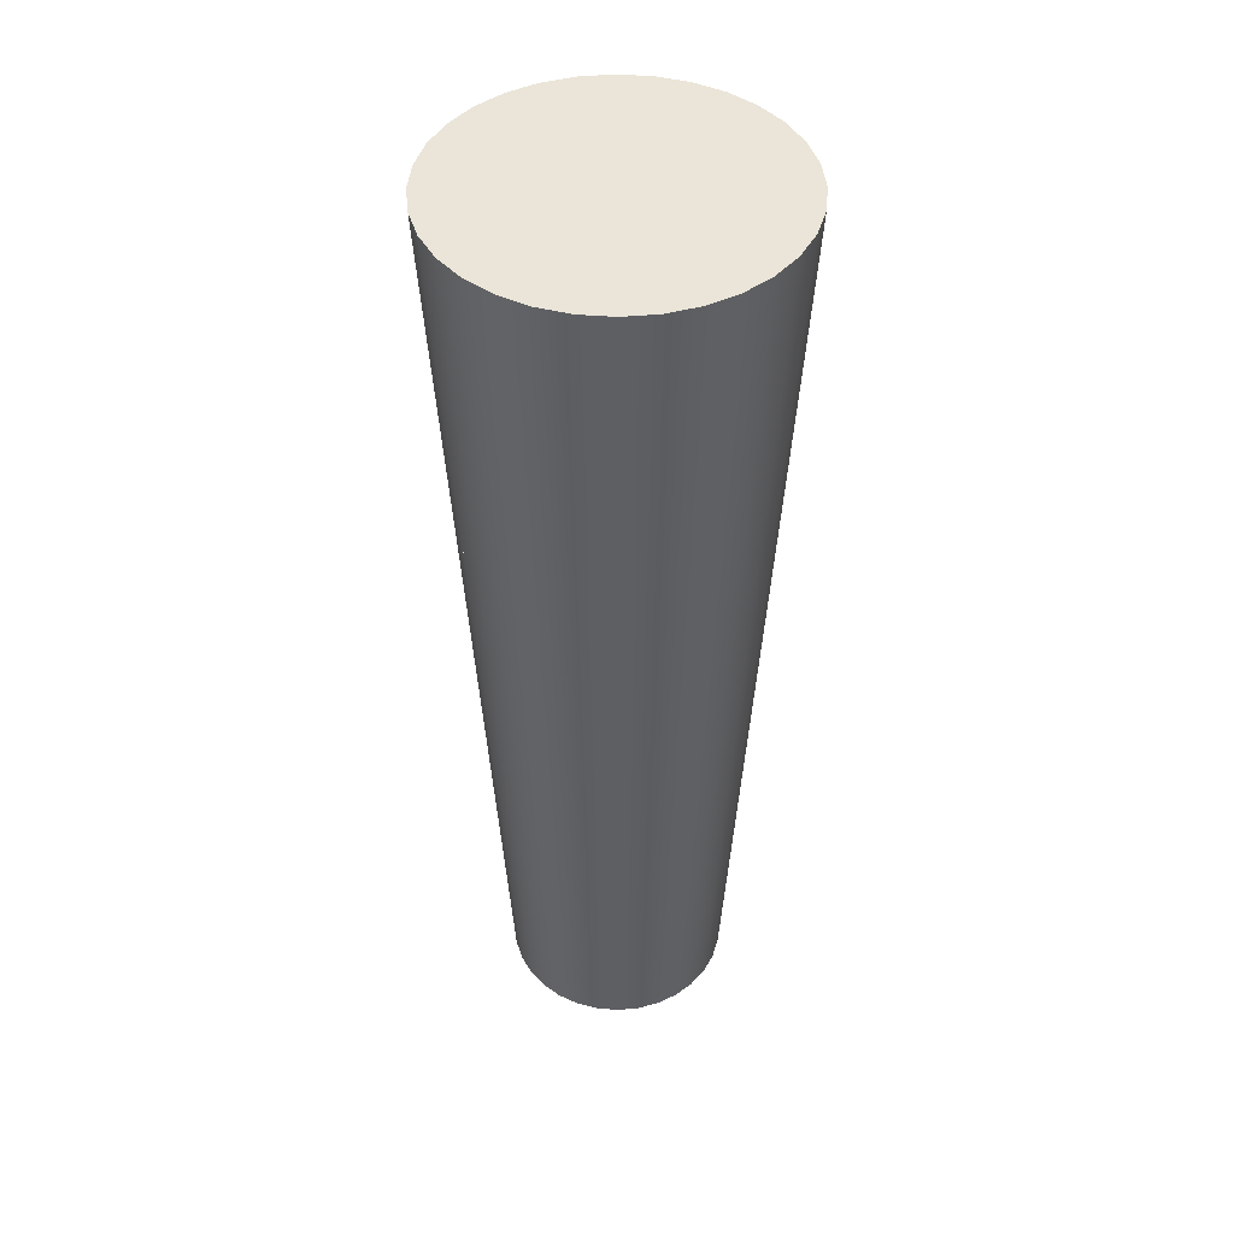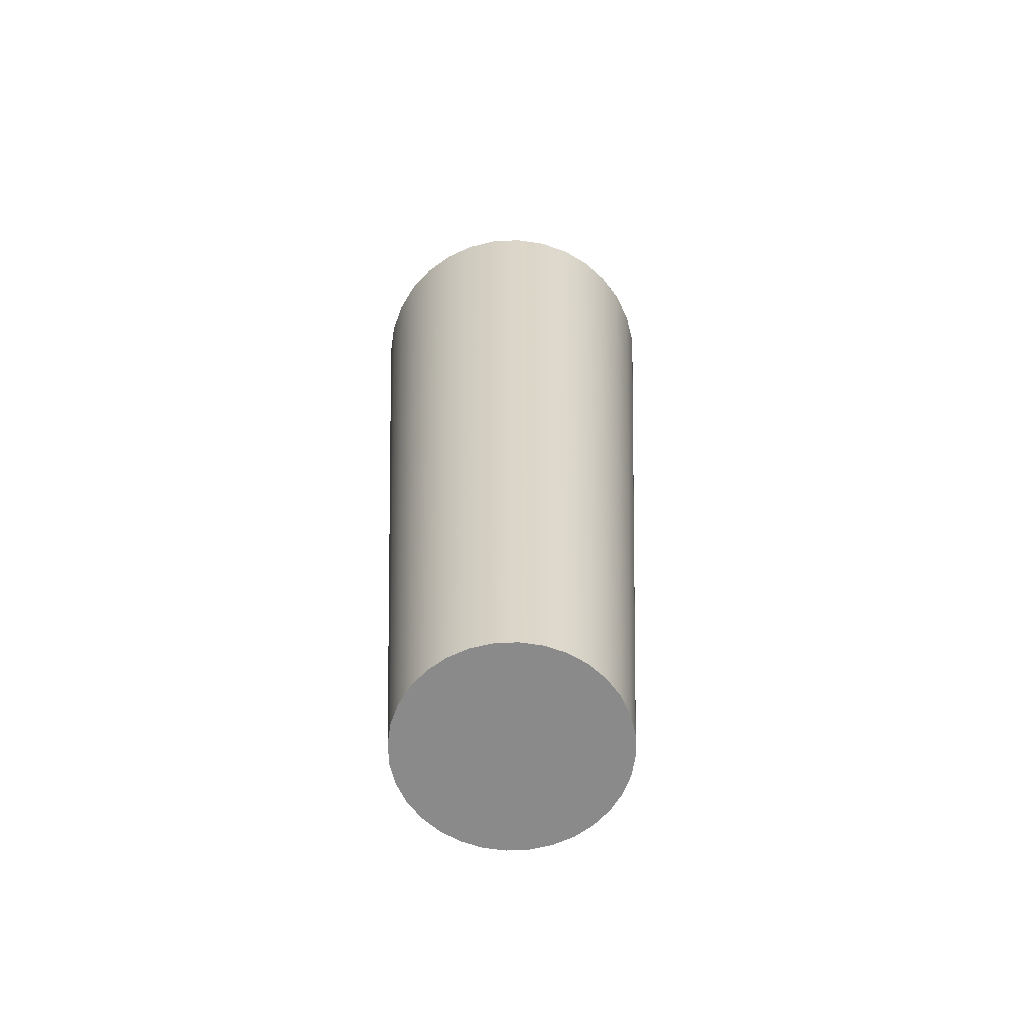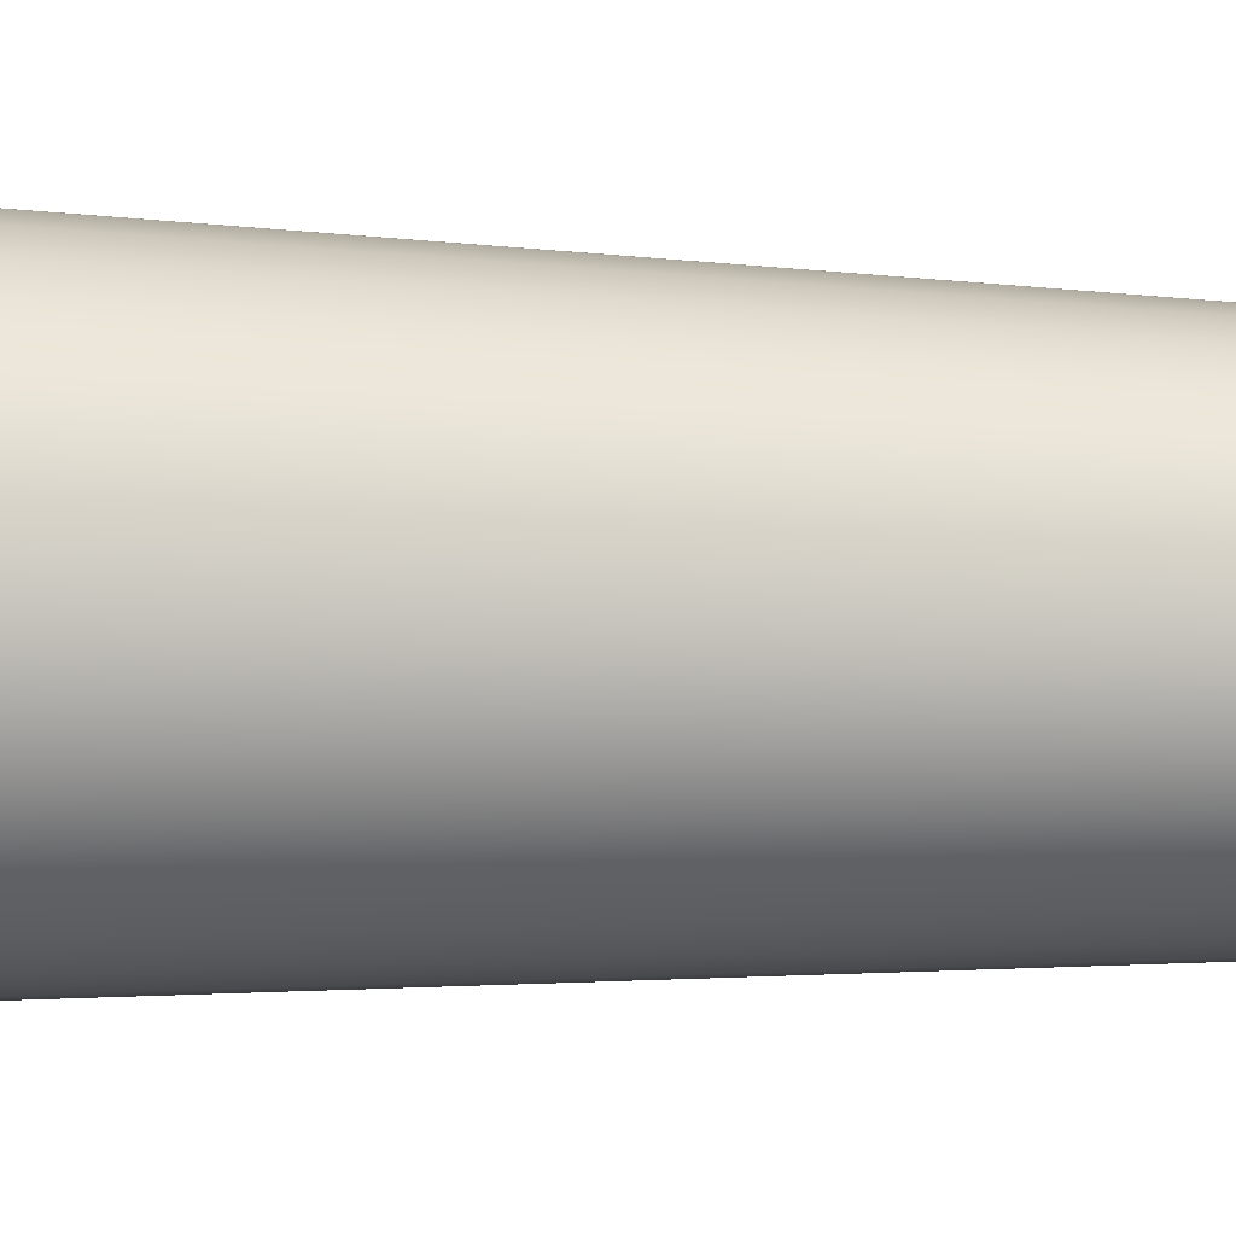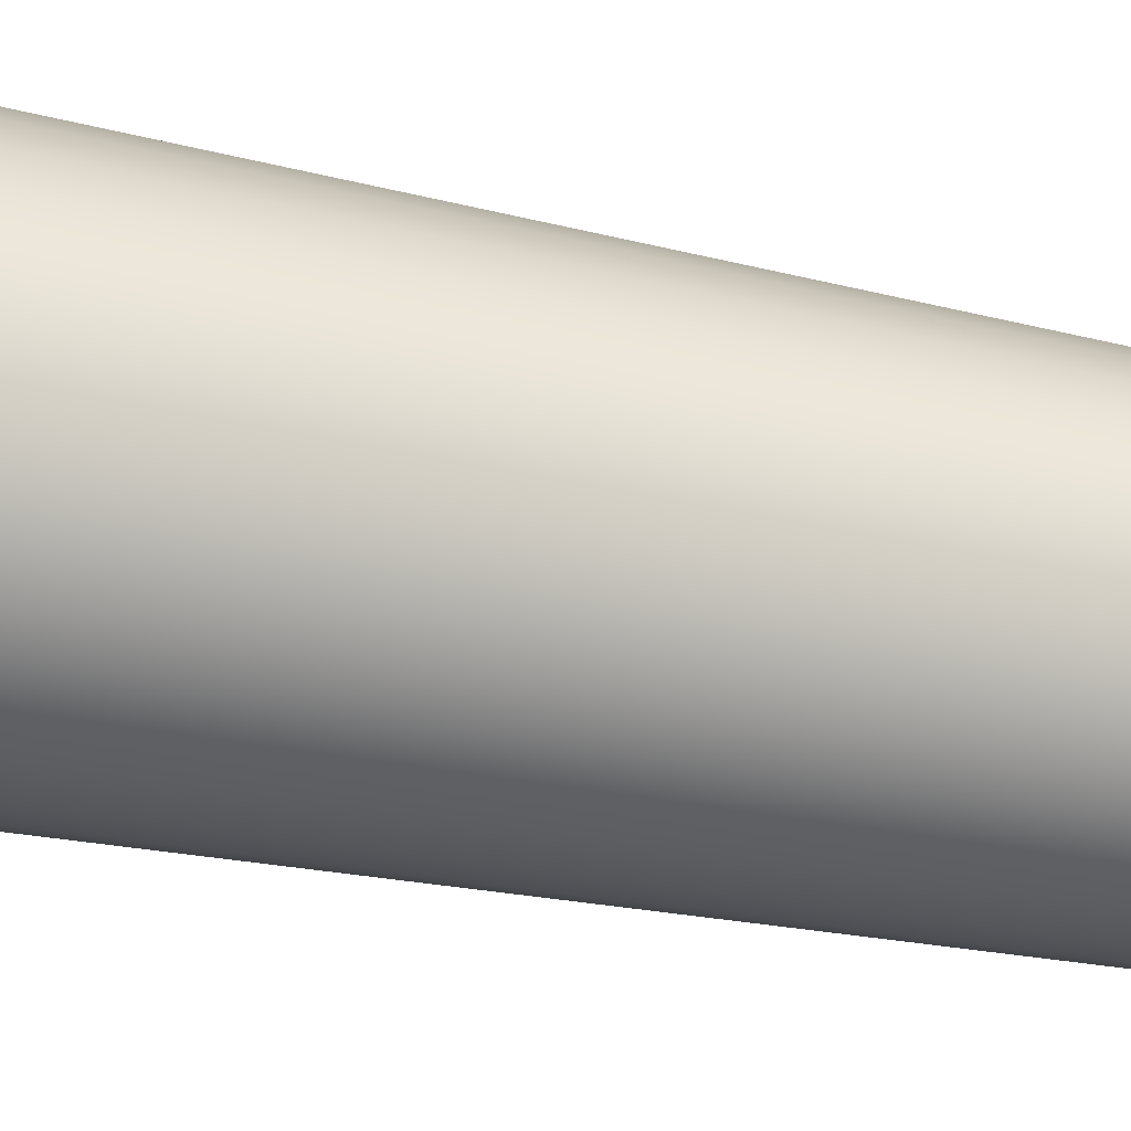
<metadata>
{"format":"obj","ext":"obj","renderer":"f3d","projection":"perspective","resolution":1024,"background":"white","views":[{"elev":45.3,"azim":67.1,"up":"+Y"},{"elev":-63.6,"azim":98.3,"up":"+Y"},{"elev":32.2,"azim":-87.6,"up":"+Z"},{"elev":40.5,"azim":-75.6,"up":"+Z"}]}
</metadata>
<code>
o Cylinder
v -7.95 -0.1315 20.66
v -7.95 19.01 19.58
v -7.516 -0.1315 20.7
v -7.306 19.01 19.65
v -7.098 -0.1315 20.83
v -6.686 19.01 19.84
v -6.713 -0.1315 21.04
v -6.115 19.01 20.14
v -6.376 -0.1315 21.31
v -5.615 19.01 20.55
v -6.099 -0.1315 21.65
v -5.204 19.01 21.05
v -5.893 -0.1315 22.04
v -4.898 19.01 21.62
v -5.766 -0.1315 22.45
v -4.71 19.01 22.24
v -5.723 -0.1315 22.89
v -4.647 19.01 22.89
v -5.766 -0.1315 23.32
v -4.71 19.01 23.53
v -5.893 -0.1315 23.74
v -4.898 19.01 24.15
v -6.099 -0.1315 24.12
v -5.204 19.01 24.72
v -6.376 -0.1315 24.46
v -5.615 19.01 25.22
v -6.713 -0.1315 24.74
v -6.115 19.01 25.63
v -7.098 -0.1315 24.94
v -6.686 19.01 25.94
v -7.516 -0.1315 25.07
v -7.306 19.01 26.13
v -7.95 -0.1315 25.11
v -7.95 19.01 26.19
v -8.385 -0.1315 25.07
v -8.595 19.01 26.13
v -8.803 -0.1315 24.94
v -9.215 19.01 25.94
v -9.188 -0.1315 24.74
v -9.786 19.01 25.63
v -9.525 -0.1315 24.46
v -10.29 19.01 25.22
v -9.802 -0.1315 24.12
v -10.7 19.01 24.72
v -10.01 -0.1315 23.74
v -11 19.01 24.15
v -10.13 -0.1315 23.32
v -11.19 19.01 23.53
v -10.18 -0.1315 22.89
v -11.25 19.01 22.89
v -10.13 -0.1315 22.45
v -11.19 19.01 22.24
v -10.01 -0.1315 22.04
v -11 19.01 21.62
v -9.802 -0.1315 21.65
v -10.7 19.01 21.05
v -9.525 -0.1315 21.31
v -10.29 19.01 20.55
v -9.188 -0.1315 21.04
v -9.786 19.01 20.14
v -8.803 -0.1315 20.83
v -9.215 19.01 19.84
v -8.385 -0.1315 20.7
v -8.595 19.01 19.65
v -7.95 15.21 19.8
v -7.348 15.21 19.86
v -6.768 15.21 20.03
v -6.234 15.21 20.32
v -5.766 15.21 20.7
v -5.381 15.21 21.17
v -5.096 15.21 21.7
v -4.92 15.21 22.28
v -4.861 15.21 22.89
v -4.92 15.21 23.49
v -5.096 15.21 24.07
v -5.381 15.21 24.6
v -5.766 15.21 25.07
v -6.234 15.21 25.46
v -6.768 15.21 25.74
v -7.348 15.21 25.92
v -7.95 15.21 25.98
v -8.553 15.21 25.92
v -9.133 15.21 25.74
v -9.667 15.21 25.46
v -10.14 15.21 25.07
v -10.52 15.21 24.6
v -10.81 15.21 24.07
v -10.98 15.21 23.49
v -11.04 15.21 22.89
v -10.98 15.21 22.28
v -10.81 15.21 21.7
v -10.52 15.21 21.17
v -10.14 15.21 20.7
v -9.667 15.21 20.32
v -9.133 15.21 20.03
v -8.553 15.21 19.86
v -7.381 12.18 20.02
v -6.833 12.18 20.19
v -6.328 12.18 20.46
v -5.886 12.18 20.82
v -5.523 12.18 21.27
v -5.253 12.18 21.77
v -5.087 12.18 22.32
v -5.031 12.18 22.89
v -5.087 12.18 23.46
v -5.253 12.18 24
v -5.523 12.18 24.51
v -5.886 12.18 24.95
v -6.328 12.18 25.32
v -6.833 12.18 25.58
v -7.381 12.18 25.75
v -7.95 12.18 25.81
v -8.52 12.18 25.75
v -9.068 12.18 25.58
v -9.573 12.18 25.32
v -10.02 12.18 24.95
v -10.38 12.18 24.51
v -10.65 12.18 24
v -10.81 12.18 23.46
v -10.87 12.18 22.89
v -10.81 12.18 22.32
v -10.65 12.18 21.77
v -10.38 12.18 21.27
v -10.02 12.18 20.82
v -9.573 12.18 20.46
v -9.068 12.18 20.19
v -8.52 12.18 20.02
v -7.95 12.18 19.97
v -7.417 8.902 20.2
v -6.904 8.902 20.36
v -6.431 8.902 20.61
v -6.016 8.902 20.95
v -5.676 8.902 21.37
v -5.424 8.902 21.84
v -5.268 8.902 22.35
v -5.215 8.902 22.89
v -5.268 8.902 23.42
v -5.424 8.902 23.93
v -5.676 8.902 24.41
v -6.016 8.902 24.82
v -6.431 8.902 25.16
v -6.904 8.902 25.41
v -7.417 8.902 25.57
v -7.95 8.902 25.62
v -8.484 8.902 25.57
v -8.997 8.902 25.41
v -9.47 8.902 25.16
v -9.884 8.902 24.82
v -10.22 8.902 24.41
v -10.48 8.902 23.93
v -10.63 8.902 23.42
v -10.69 8.902 22.89
v -10.63 8.902 22.35
v -10.48 8.902 21.84
v -10.22 8.902 21.37
v -9.884 8.902 20.95
v -9.47 8.902 20.61
v -8.997 8.902 20.36
v -8.484 8.902 20.2
v -7.95 8.902 20.15
v -7.488 2.436 20.56
v -7.043 2.436 20.7
v -6.633 2.436 20.92
v -6.274 2.436 21.21
v -5.979 2.436 21.57
v -5.759 2.436 21.98
v -5.625 2.436 22.42
v -5.579 2.436 22.89
v -5.625 2.436 23.35
v -5.759 2.436 23.79
v -5.979 2.436 24.2
v -6.274 2.436 24.56
v -6.633 2.436 24.86
v -7.043 2.436 25.08
v -7.488 2.436 25.21
v -7.95 2.436 25.26
v -8.413 2.436 25.21
v -8.858 2.436 25.08
v -9.268 2.436 24.86
v -9.627 2.436 24.56
v -9.922 2.436 24.2
v -10.14 2.436 23.79
v -10.28 2.436 23.35
v -10.32 2.436 22.89
v -10.28 2.436 22.42
v -10.14 2.436 21.98
v -9.922 2.436 21.57
v -9.627 2.436 21.21
v -9.268 2.436 20.92
v -8.858 2.436 20.7
v -8.413 2.436 20.56
v -7.95 2.436 20.52
v -7.95 5.733 20.33
v -7.452 5.733 20.38
v -6.972 5.733 20.53
v -6.53 5.733 20.76
v -6.142 5.733 21.08
v -5.824 5.733 21.47
v -5.588 5.733 21.91
v -5.443 5.733 22.39
v -5.394 5.733 22.89
v -5.443 5.733 23.39
v -5.588 5.733 23.87
v -5.824 5.733 24.31
v -6.142 5.733 24.7
v -6.53 5.733 25.01
v -6.972 5.733 25.25
v -7.452 5.733 25.4
v -7.95 5.733 25.44
v -8.449 5.733 25.4
v -8.929 5.733 25.25
v -9.371 5.733 25.01
v -9.758 5.733 24.7
v -10.08 5.733 24.31
v -10.31 5.733 23.87
v -10.46 5.733 23.39
v -10.51 5.733 22.89
v -10.46 5.733 22.39
v -10.31 5.733 21.91
v -10.08 5.733 21.47
v -9.758 5.733 21.08
v -9.371 5.733 20.76
v -8.929 5.733 20.53
v -8.449 5.733 20.38
v -7.95 14.94 19.81
v -7.351 14.94 19.87
v -6.774 14.94 20.05
v -6.242 14.94 20.33
v -5.776 14.94 20.71
v -5.394 14.94 21.18
v -5.11 14.94 21.71
v -4.935 14.94 22.29
v -4.876 14.94 22.89
v -4.935 14.94 23.49
v -5.11 14.94 24.06
v -5.394 14.94 24.6
v -5.776 14.94 25.06
v -6.242 14.94 25.44
v -6.774 14.94 25.73
v -7.351 14.94 25.9
v -7.95 14.94 25.96
v -8.55 14.94 25.9
v -9.127 14.94 25.73
v -9.659 14.94 25.44
v -10.12 14.94 25.06
v -10.51 14.94 24.6
v -10.79 14.94 24.06
v -10.97 14.94 23.49
v -11.03 14.94 22.89
v -10.97 14.94 22.29
v -10.79 14.94 21.71
v -10.51 14.94 21.18
v -10.12 14.94 20.71
v -9.659 14.94 20.33
v -9.127 14.94 20.05
v -8.55 14.94 19.87
v -7.378 12.42 20.01
v -6.828 12.42 20.18
v -6.321 12.42 20.45
v -5.876 12.42 20.81
v -5.512 12.42 21.26
v -5.241 12.42 21.76
v -5.074 12.42 22.32
v -5.017 12.42 22.89
v -5.074 12.42 23.46
v -5.241 12.42 24.01
v -5.512 12.42 24.52
v -5.876 12.42 24.96
v -6.321 12.42 25.33
v -6.828 12.42 25.6
v -7.378 12.42 25.76
v -7.95 12.42 25.82
v -8.523 12.42 25.76
v -9.073 12.42 25.6
v -9.58 12.42 25.33
v -10.02 12.42 24.96
v -10.39 12.42 24.52
v -10.66 12.42 24.01
v -10.83 12.42 23.46
v -10.88 12.42 22.89
v -10.83 12.42 22.32
v -10.66 12.42 21.76
v -10.39 12.42 21.26
v -10.02 12.42 20.81
v -9.58 12.42 20.45
v -9.073 12.42 20.18
v -8.523 12.42 20.01
v -7.95 12.42 19.95
v -7.95 8.613 20.17
v -7.42 8.613 20.22
v -6.91 8.613 20.38
v -6.44 8.613 20.63
v -6.028 8.613 20.96
v -5.69 8.613 21.38
v -5.439 8.613 21.85
v -5.284 8.613 22.36
v -5.232 8.613 22.89
v -5.284 8.613 23.42
v -5.439 8.613 23.93
v -5.69 8.613 24.4
v -6.028 8.613 24.81
v -6.44 8.613 25.15
v -6.91 8.613 25.4
v -7.42 8.613 25.55
v -7.95 8.613 25.61
v -8.481 8.613 25.55
v -8.991 8.613 25.4
v -9.461 8.613 25.15
v -9.873 8.613 24.81
v -10.21 8.613 24.4
v -10.46 8.613 23.93
v -10.62 8.613 23.42
v -10.67 8.613 22.89
v -10.62 8.613 22.36
v -10.46 8.613 21.85
v -10.21 8.613 21.38
v -9.873 8.613 20.96
v -9.461 8.613 20.63
v -8.991 8.613 20.38
v -8.481 8.613 20.22
v -7.454 5.503 20.39
v -6.977 5.503 20.54
v -6.537 5.503 20.77
v -6.152 5.503 21.09
v -5.835 5.503 21.47
v -5.6 5.503 21.91
v -5.455 5.503 22.39
v -5.406 5.503 22.89
v -5.455 5.503 23.38
v -5.6 5.503 23.86
v -5.835 5.503 24.3
v -6.152 5.503 24.69
v -6.537 5.503 25
v -6.977 5.503 25.24
v -7.454 5.503 25.38
v -7.95 5.503 25.43
v -8.447 5.503 25.38
v -8.924 5.503 25.24
v -9.364 5.503 25
v -9.749 5.503 24.69
v -10.07 5.503 24.3
v -10.3 5.503 23.86
v -10.45 5.503 23.38
v -10.49 5.503 22.89
v -10.45 5.503 22.39
v -10.3 5.503 21.91
v -10.07 5.503 21.47
v -9.749 5.503 21.09
v -9.364 5.503 20.77
v -8.924 5.503 20.54
v -8.447 5.503 20.39
v -7.95 5.503 20.34
v -7.485 2.736 20.54
v -7.036 2.736 20.68
v -6.624 2.736 20.9
v -6.262 2.736 21.2
v -5.965 2.736 21.56
v -5.744 2.736 21.97
v -5.608 2.736 22.42
v -5.562 2.736 22.89
v -5.608 2.736 23.35
v -5.744 2.736 23.8
v -5.965 2.736 24.21
v -6.262 2.736 24.58
v -6.624 2.736 24.87
v -7.036 2.736 25.09
v -7.485 2.736 25.23
v -7.95 2.736 25.28
v -8.416 2.736 25.23
v -8.864 2.736 25.09
v -9.277 2.736 24.87
v -9.639 2.736 24.58
v -9.936 2.736 24.21
v -10.16 2.736 23.8
v -10.29 2.736 23.35
v -10.34 2.736 22.89
v -10.29 2.736 22.42
v -10.16 2.736 21.97
v -9.936 2.736 21.56
v -9.639 2.736 21.2
v -9.277 2.736 20.9
v -8.864 2.736 20.68
v -8.416 2.736 20.54
v -7.95 2.736 20.5
f 65 2 4 66
f 66 4 6 67
f 67 6 8 68
f 68 8 10 69
f 69 10 12 70
f 70 12 14 71
f 71 14 16 72
f 72 16 18 73
f 73 18 20 74
f 74 20 22 75
f 75 22 24 76
f 76 24 26 77
f 77 26 28 78
f 78 28 30 79
f 79 30 32 80
f 80 32 34 81
f 81 34 36 82
f 82 36 38 83
f 83 38 40 84
f 84 40 42 85
f 85 42 44 86
f 86 44 46 87
f 87 46 48 88
f 88 48 50 89
f 89 50 52 90
f 90 52 54 91
f 91 54 56 92
f 92 56 58 93
f 93 58 60 94
f 94 60 62 95
f 4 2 64 62 60 58 56 54 52 50 48 46 44 42 40 38 36 34 32 30 28 26 24 22 20 18 16 14 12 10 8 6
f 95 62 64 96
f 96 64 2 65
f 1 3 5 7 9 11 13 15 17 19 21 23 25 27 29 31 33 35 37 39 41 43 45 47 49 51 53 55 57 59 61 63
f 160 128 97 129
f 129 97 98 130
f 130 98 99 131
f 131 99 100 132
f 132 100 101 133
f 133 101 102 134
f 134 102 103 135
f 135 103 104 136
f 136 104 105 137
f 137 105 106 138
f 138 106 107 139
f 139 107 108 140
f 140 108 109 141
f 141 109 110 142
f 142 110 111 143
f 143 111 112 144
f 144 112 113 145
f 145 113 114 146
f 146 114 115 147
f 147 115 116 148
f 148 116 117 149
f 149 117 118 150
f 150 118 119 151
f 151 119 120 152
f 152 120 121 153
f 153 121 122 154
f 154 122 123 155
f 155 123 124 156
f 156 124 125 157
f 157 125 126 158
f 158 126 127 159
f 159 127 128 160
f 1 192 161 3
f 3 161 162 5
f 5 162 163 7
f 7 163 164 9
f 9 164 165 11
f 11 165 166 13
f 13 166 167 15
f 15 167 168 17
f 17 168 169 19
f 19 169 170 21
f 21 170 171 23
f 23 171 172 25
f 25 172 173 27
f 27 173 174 29
f 29 174 175 31
f 31 175 176 33
f 33 176 177 35
f 35 177 178 37
f 37 178 179 39
f 39 179 180 41
f 41 180 181 43
f 43 181 182 45
f 45 182 183 47
f 47 183 184 49
f 49 184 185 51
f 51 185 186 53
f 53 186 187 55
f 55 187 188 57
f 57 188 189 59
f 59 189 190 61
f 61 190 191 63
f 63 191 192 1
f 128 127 126 125 124 123 122 121 120 119 118 117 116 115 114 113 112 111 110 109 108 107 106 105 104 103 102 101 100 99 98 97
f 288 225 226 257
f 257 226 227 258
f 258 227 228 259
f 259 228 229 260
f 260 229 230 261
f 261 230 231 262
f 262 231 232 263
f 263 232 233 264
f 264 233 234 265
f 265 234 235 266
f 266 235 236 267
f 267 236 237 268
f 268 237 238 269
f 269 238 239 270
f 270 239 240 271
f 271 240 241 272
f 272 241 242 273
f 273 242 243 274
f 274 243 244 275
f 275 244 245 276
f 276 245 246 277
f 277 246 247 278
f 278 247 248 279
f 279 248 249 280
f 280 249 250 281
f 281 250 251 282
f 282 251 252 283
f 283 252 253 284
f 284 253 254 285
f 285 254 255 286
f 286 255 256 287
f 287 256 225 288
f 193 289 290 194
f 194 290 291 195
f 195 291 292 196
f 196 292 293 197
f 197 293 294 198
f 198 294 295 199
f 199 295 296 200
f 200 296 297 201
f 201 297 298 202
f 202 298 299 203
f 203 299 300 204
f 204 300 301 205
f 205 301 302 206
f 206 302 303 207
f 207 303 304 208
f 208 304 305 209
f 209 305 306 210
f 210 306 307 211
f 211 307 308 212
f 212 308 309 213
f 213 309 310 214
f 214 310 311 215
f 215 311 312 216
f 216 312 313 217
f 217 313 314 218
f 218 314 315 219
f 219 315 316 220
f 220 316 317 221
f 221 317 318 222
f 222 318 319 223
f 223 319 320 224
f 224 320 289 193
f 383 351 352 384
f 382 350 351 383
f 381 349 350 382
f 380 348 349 381
f 379 347 348 380
f 378 346 347 379
f 377 345 346 378
f 376 344 345 377
f 375 343 344 376
f 374 342 343 375
f 373 341 342 374
f 372 340 341 373
f 371 339 340 372
f 370 338 339 371
f 369 337 338 370
f 368 336 337 369
f 367 335 336 368
f 366 334 335 367
f 365 333 334 366
f 364 332 333 365
f 363 331 332 364
f 362 330 331 363
f 361 329 330 362
f 360 328 329 361
f 359 327 328 360
f 358 326 327 359
f 357 325 326 358
f 356 324 325 357
f 355 323 324 356
f 354 322 323 355
f 353 321 322 354
f 384 352 321 353
f 256 96 65 225
f 255 95 96 256
f 254 94 95 255
f 253 93 94 254
f 252 92 93 253
f 251 91 92 252
f 250 90 91 251
f 249 89 90 250
f 248 88 89 249
f 247 87 88 248
f 246 86 87 247
f 245 85 86 246
f 244 84 85 245
f 243 83 84 244
f 242 82 83 243
f 241 81 82 242
f 240 80 81 241
f 239 79 80 240
f 238 78 79 239
f 237 77 78 238
f 236 76 77 237
f 235 75 76 236
f 234 74 75 235
f 233 73 74 234
f 232 72 73 233
f 231 71 72 232
f 230 70 71 231
f 229 69 70 230
f 228 68 69 229
f 227 67 68 228
f 226 66 67 227
f 225 65 66 226
f 320 159 160 289
f 319 158 159 320
f 318 157 158 319
f 317 156 157 318
f 316 155 156 317
f 315 154 155 316
f 314 153 154 315
f 313 152 153 314
f 312 151 152 313
f 311 150 151 312
f 310 149 150 311
f 309 148 149 310
f 308 147 148 309
f 307 146 147 308
f 306 145 146 307
f 305 144 145 306
f 304 143 144 305
f 303 142 143 304
f 302 141 142 303
f 301 140 141 302
f 300 139 140 301
f 299 138 139 300
f 298 137 138 299
f 297 136 137 298
f 296 135 136 297
f 295 134 135 296
f 294 133 134 295
f 293 132 133 294
f 292 131 132 293
f 291 130 131 292
f 290 129 130 291
f 289 160 129 290
f 352 193 194 321
f 321 194 195 322
f 322 195 196 323
f 323 196 197 324
f 324 197 198 325
f 325 198 199 326
f 326 199 200 327
f 327 200 201 328
f 328 201 202 329
f 329 202 203 330
f 330 203 204 331
f 331 204 205 332
f 332 205 206 333
f 333 206 207 334
f 334 207 208 335
f 335 208 209 336
f 336 209 210 337
f 337 210 211 338
f 338 211 212 339
f 339 212 213 340
f 340 213 214 341
f 341 214 215 342
f 342 215 216 343
f 343 216 217 344
f 344 217 218 345
f 345 218 219 346
f 346 219 220 347
f 347 220 221 348
f 348 221 222 349
f 349 222 223 350
f 350 223 224 351
f 351 224 193 352
f 127 287 288 128
f 126 286 287 127
f 125 285 286 126
f 124 284 285 125
f 123 283 284 124
f 122 282 283 123
f 121 281 282 122
f 120 280 281 121
f 119 279 280 120
f 118 278 279 119
f 117 277 278 118
f 116 276 277 117
f 115 275 276 116
f 114 274 275 115
f 113 273 274 114
f 112 272 273 113
f 111 271 272 112
f 110 270 271 111
f 109 269 270 110
f 108 268 269 109
f 107 267 268 108
f 106 266 267 107
f 105 265 266 106
f 104 264 265 105
f 103 263 264 104
f 102 262 263 103
f 101 261 262 102
f 100 260 261 101
f 99 259 260 100
f 98 258 259 99
f 97 257 258 98
f 128 288 257 97
f 192 384 353 161
f 161 353 354 162
f 162 354 355 163
f 163 355 356 164
f 164 356 357 165
f 165 357 358 166
f 166 358 359 167
f 167 359 360 168
f 168 360 361 169
f 169 361 362 170
f 170 362 363 171
f 171 363 364 172
f 172 364 365 173
f 173 365 366 174
f 174 366 367 175
f 175 367 368 176
f 176 368 369 177
f 177 369 370 178
f 178 370 371 179
f 179 371 372 180
f 180 372 373 181
f 181 373 374 182
f 182 374 375 183
f 183 375 376 184
f 184 376 377 185
f 185 377 378 186
f 186 378 379 187
f 187 379 380 188
f 188 380 381 189
f 189 381 382 190
f 190 382 383 191
f 191 383 384 192

</code>
